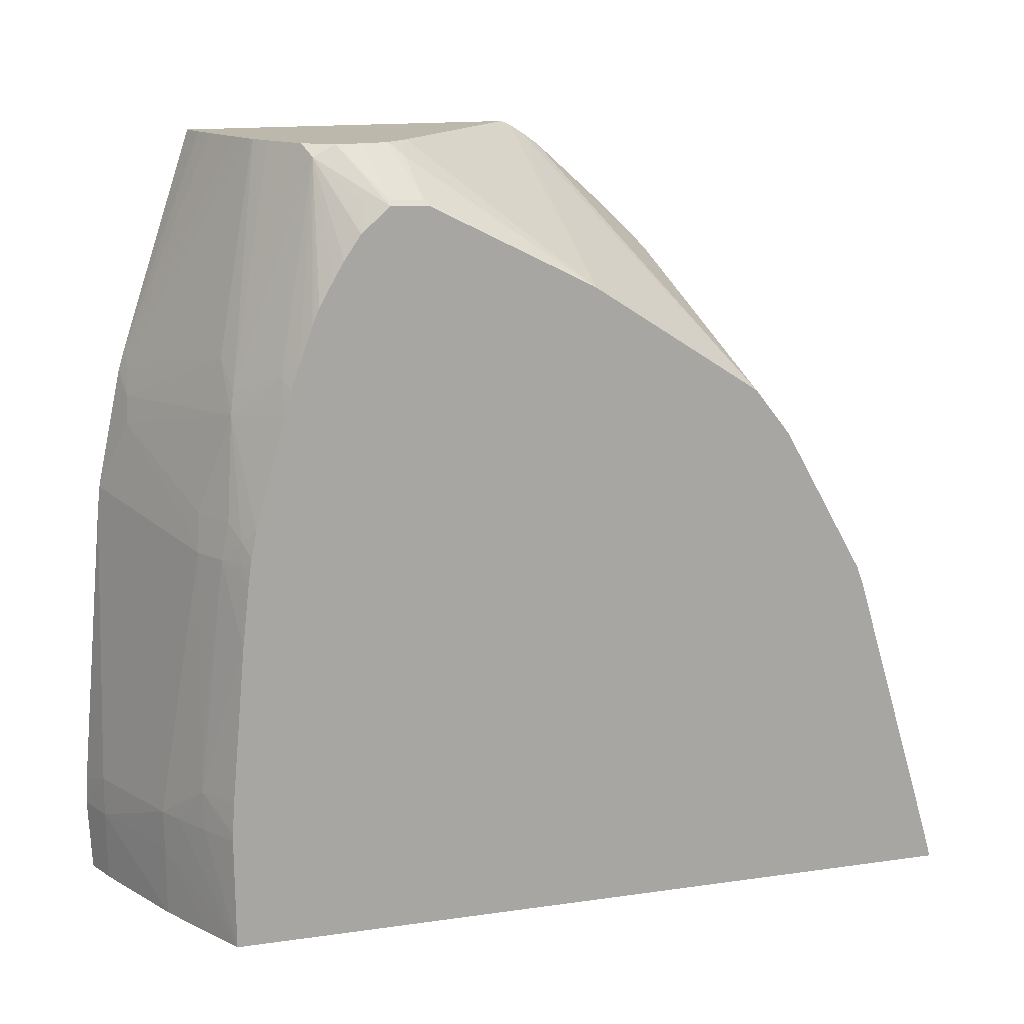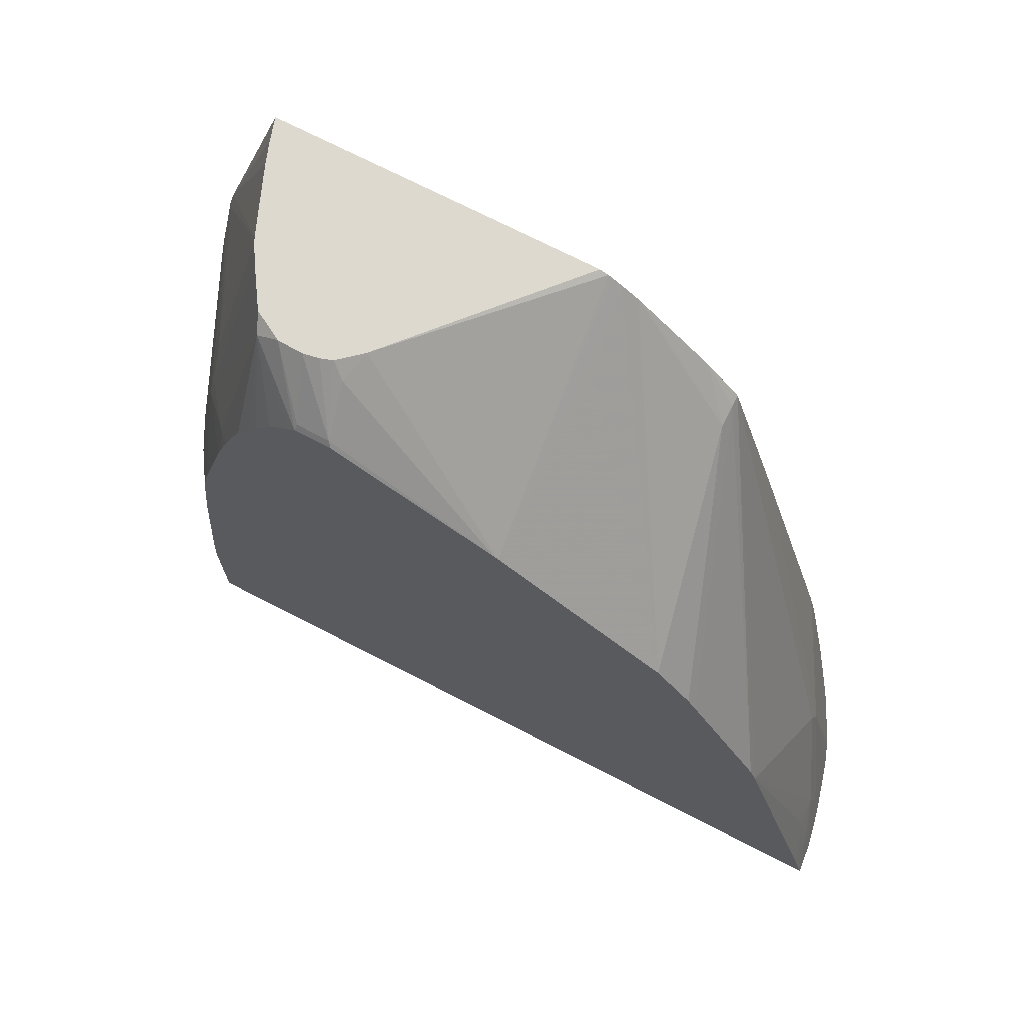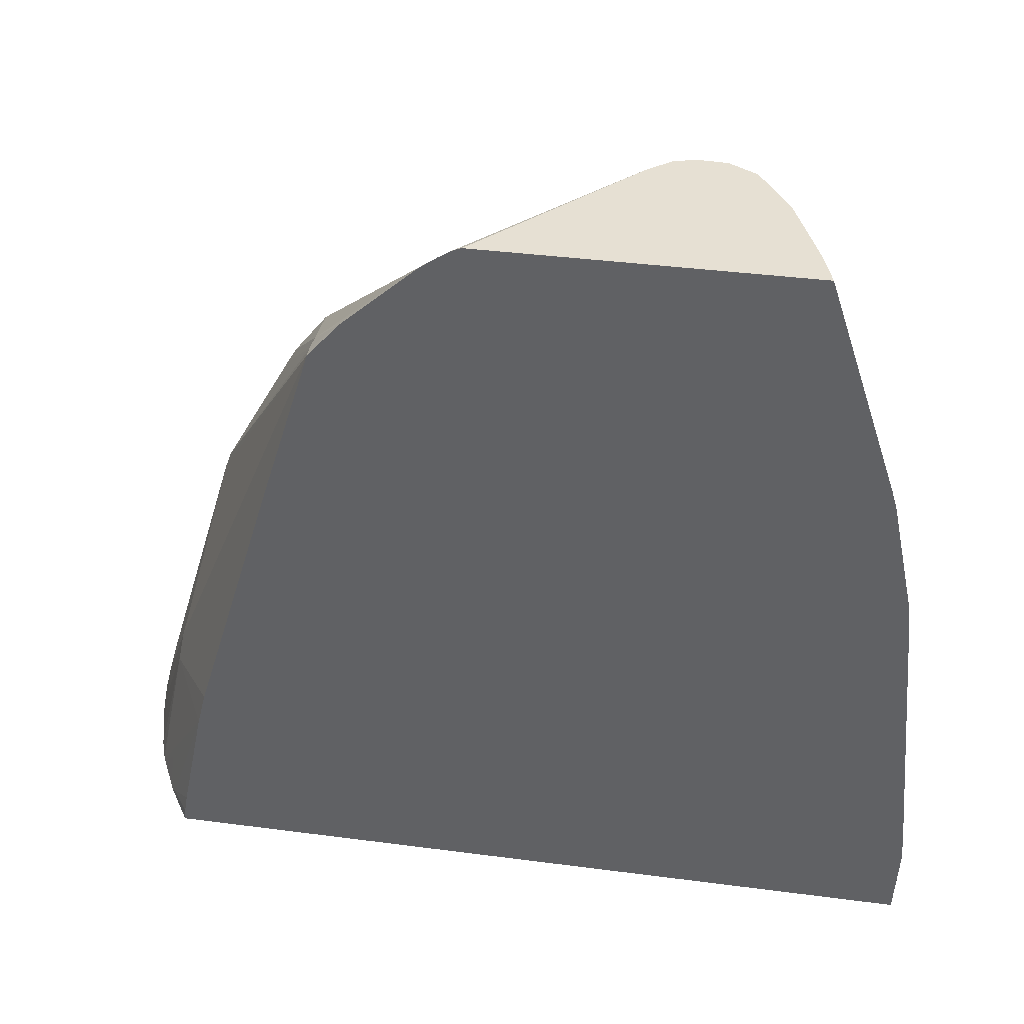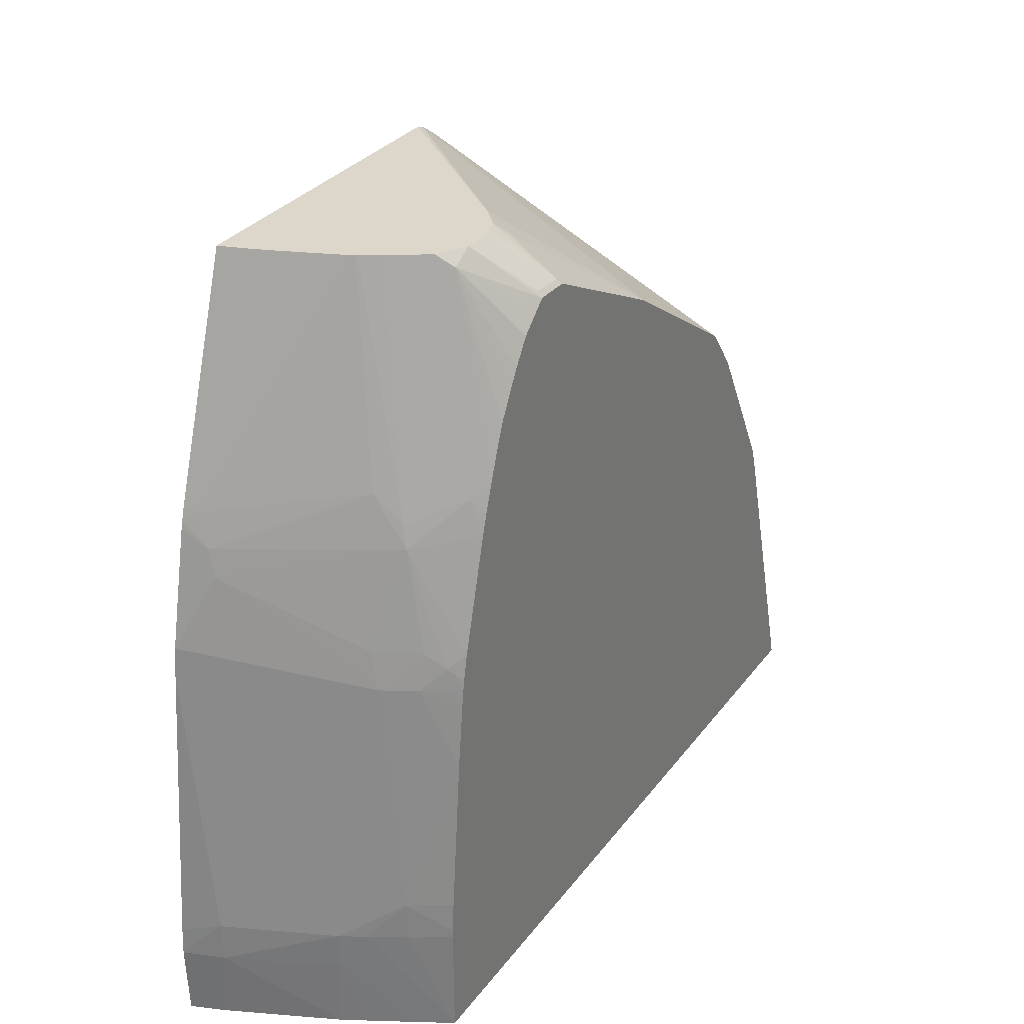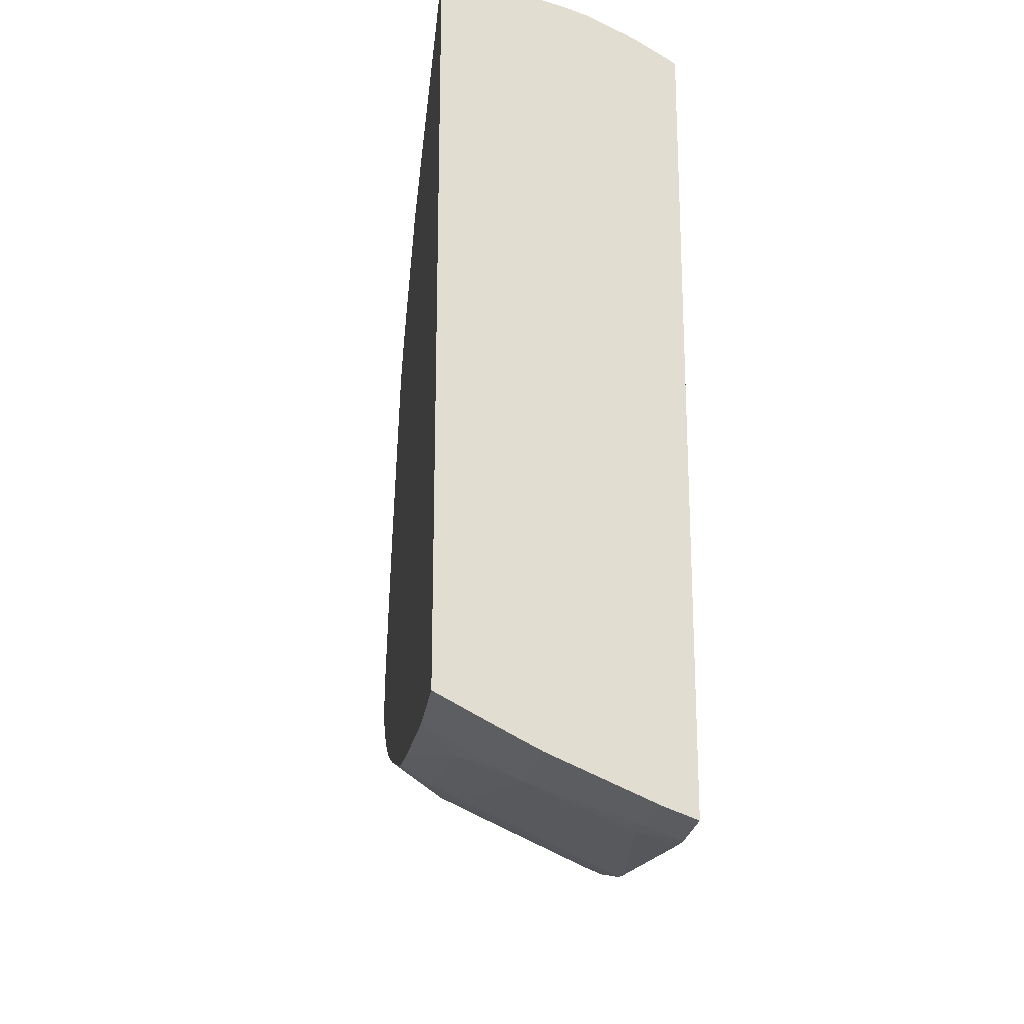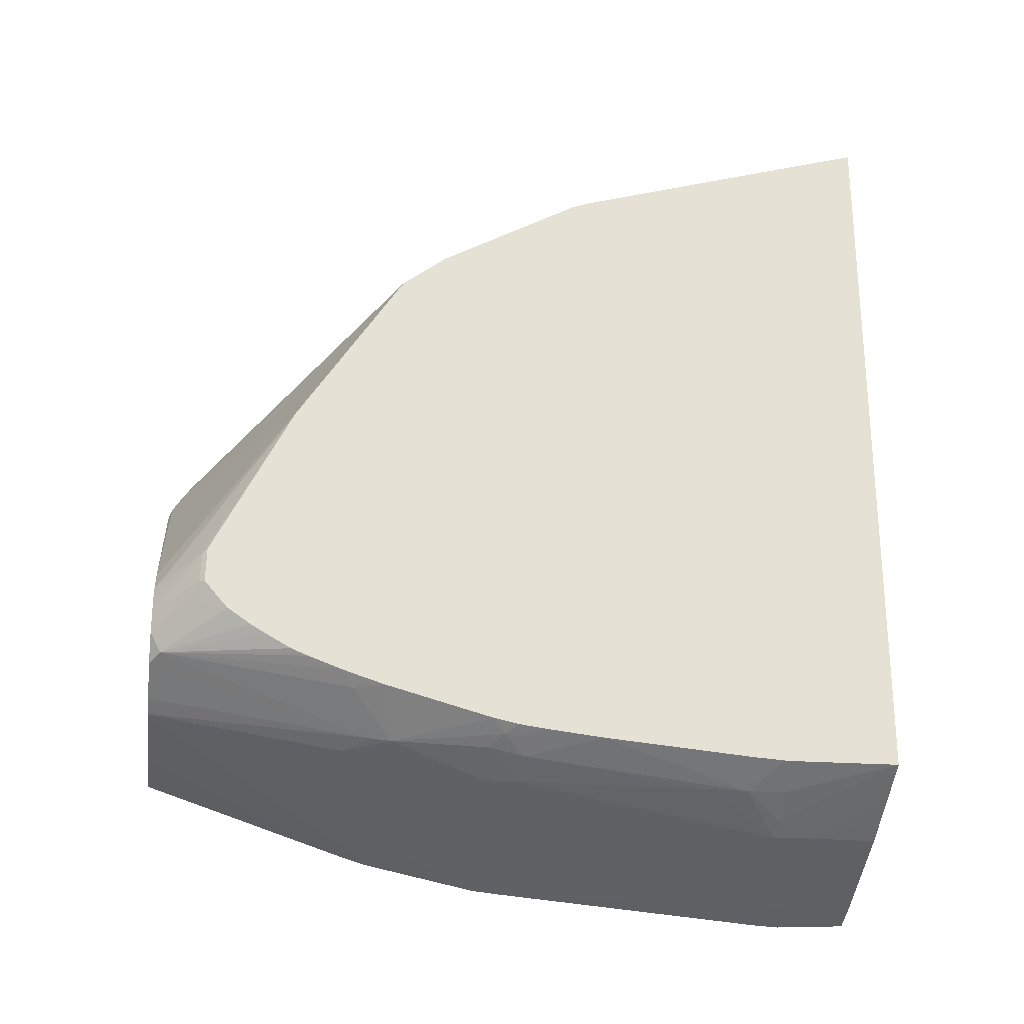
<metadata>
{"format":"obj","ext":"obj","renderer":"f3d","projection":"perspective","resolution":1024,"background":"white","views":[{"elev":14.9,"azim":72.8,"up":"+Z"},{"elev":71.5,"azim":117.3,"up":"+Z"},{"elev":38.4,"azim":-80.6,"up":"+Z"},{"elev":30.8,"azim":30.1,"up":"+Z"},{"elev":-20.6,"azim":173.0,"up":"+Y"},{"elev":-25.0,"azim":82.3,"up":"+Y"}]}
</metadata>
<code>
v 0.5598 -0.1941 0.2037
v 0.5598 -0.1905 0.2023
v 0.5598 -0.3307 0.2037
v 0.6282 -0.2543 0.2037
v 0.6603 -0.1847 0.1458
v 0.5598 -0.1889 0.2014
v 0.5598 -0.3614 0.1112
v 0.5694 -0.3278 0.2037
v 0.6363 -0.2636 0.2037
v 0.6404 -0.2583 0.1985
v 0.6603 -0.1861 0.1466
v 0.5895 -0.1813 0.1809
v 0.5598 -0.1849 0.1988
v 0.6603 -0.1138 0.09953
v 0.5598 -0.3635 0.104
v 0.5644 -0.3604 0.1082
v 0.6067 -0.3133 0.2037
v 0.5956 -0.3177 0.2037
v 0.579 -0.3244 0.2035
v 0.5785 -0.3245 0.2037
v 0.6381 -0.2688 0.2037
v 0.6586 -0.2553 0.1833
v 0.6603 -0.2539 0.1812
v 0.5598 -0.1778 0.1937
v 0.5734 -0.1322 0.1482
v 0.6603 -0.09902 0.08052
v 0.5701 -0.3617 0.09452
v 0.5598 -0.3641 0.1015
v 0.624 -0.3307 0.1186
v 0.608 -0.3127 0.2037
v 0.5808 -0.3236 0.2037
v 0.579 -0.3244 0.2037
v 0.5788 -0.3244 0.2037
v 0.6392 -0.2751 0.2037
v 0.6585 -0.2688 0.1838
v 0.6603 -0.269 0.1815
v 0.5598 -0.1746 0.1909
v 0.5647 -0.1322 0.1491
v 0.5598 -0.1462 0.1651
v 0.5598 -0.1477 0.1664
v 0.6603 -0.09528 0.07399
v 0.5598 -0.3741 0.05349
v 0.5727 -0.363 0.08338
v 0.6375 -0.3298 0.09807
v 0.6353 -0.3283 0.1072
v 0.6087 -0.3123 0.2037
v 0.6388 -0.2855 0.2037
v 0.6557 -0.2785 0.182
v 0.6603 -0.2797 0.1722
v 0.639 -0.2947 0.1989
v 0.5598 -0.1323 0.1491
v 0.6603 -0.06441 0.01874
v 0.5598 -0.3753 0.04134
v 0.6321 -0.3441 0.04127
v 0.6223 -0.3467 0.05089
v 0.6286 -0.3428 0.05698
v 0.6547 -0.3303 0.0506
v 0.6603 -0.3252 0.05606
v 0.6603 -0.3126 0.102
v 0.6547 -0.3125 0.116
v 0.6466 -0.3338 0.05679
v 0.6161 -0.3079 0.2037
v 0.6319 -0.2977 0.2037
v 0.6603 -0.2809 0.1711
v 0.6603 -0.2919 0.1541
v 0.6603 -0.2879 0.161
v 0.6603 -0.3064 0.1213
v 0.6603 -0.3011 0.136
v 0.6603 -0.3001 0.1384
v 0.6603 -0.298 0.1433
v 0.5598 -0.1102 0.07786
v 0.6603 -0.06163 0.01119
v 0.6083 -0.0501 -0.04999
v 0.604 -0.04853 -0.06087
v 0.5598 -0.3858 -0.07804
v 0.5756 -0.3802 -0.07353
v 0.62 -0.3611 -0.07369
v 0.6423 -0.347 -0.04088
v 0.6461 -0.337 0.04137
v 0.6558 -0.3309 0.04149
v 0.6603 -0.328 0.04149
v 0.6603 -0.3275 0.04511
v 0.6603 -0.3099 0.1111
v 0.5598 -0.07442 -0.04069
v 0.6603 -0.0267 -0.1062
v 0.6464 -0.03247 -0.09042
v 0.6464 -0.03493 -0.0822
v 0.6333 -0.03329 -0.09308
v 0.6288 -0.03147 -0.1049
v 0.6225 -0.03457 -0.09863
v 0.6184 -0.03315 -0.1096
v 0.6062 -0.03411 -0.1204
v 0.5978 -0.0371 -0.1204
v 0.5962 -0.03781 -0.1204
v 0.5598 -0.07053 -0.0563
v 0.5598 -0.3865 -0.08981
v 0.5761 -0.3805 -0.08991
v 0.6198 -0.3608 -0.09019
v 0.6297 -0.356 -0.07369
v 0.6439 -0.3478 -0.05729
v 0.66 -0.332 0.008525
v 0.6603 -0.3319 0.008525
v 0.6577 -0.3316 0.02503
v 0.6603 -0.329 0.03416
v 0.6603 -0.02268 -0.1204
v 0.6464 -0.02791 -0.1062
v 0.6464 -0.02428 -0.1204
v 0.6442 -0.02467 -0.1204
v 0.6299 -0.02763 -0.1204
v 0.6141 -0.03186 -0.1204
v 0.5807 -0.04543 -0.1204
v 0.5845 -0.04678 -0.1063
v 0.5795 -0.04607 -0.1204
v 0.5771 -0.04732 -0.1204
v 0.5738 -0.04974 -0.1176
v 0.5598 -0.06028 -0.1063
v 0.5598 -0.3849 -0.1204
v 0.5739 -0.3797 -0.1204
v 0.6182 -0.3605 -0.1204
v 0.6278 -0.3555 -0.1204
v 0.6439 -0.347 -0.1204
v 0.6603 -0.3383 -0.1204
v 0.6449 -0.3477 -0.07366
v 0.6603 -0.3387 -0.07366
v 0.6603 -0.3386 -0.07014
v 0.6603 -0.3377 -0.05719
v 0.6603 -0.33 0.02503
v 0.5642 -0.0554 -0.1204
v 0.5598 -0.05871 -0.1152
v 0.5598 -0.05829 -0.1204
f 1 2 6
f 1 6 13
f 1 13 24
f 1 24 37
f 1 37 40
f 1 40 39
f 1 39 51
f 1 51 71
f 1 71 84
f 1 84 95
f 1 95 116
f 1 116 129
f 1 129 130
f 1 130 117
f 1 117 96
f 1 96 75
f 1 75 53
f 1 53 42
f 1 42 28
f 1 28 15
f 1 15 7
f 1 7 3
f 1 3 8
f 1 8 20
f 1 20 33
f 1 33 32
f 1 32 31
f 1 31 18
f 1 18 17
f 1 17 30
f 1 30 46
f 1 46 62
f 1 62 63
f 1 63 47
f 1 47 34
f 1 34 21
f 1 21 9
f 1 9 4
f 1 4 2
f 2 5 6
f 2 4 5
f 3 7 8
f 4 9 10
f 4 10 11
f 4 11 5
f 5 12 13
f 5 13 6
f 5 11 23
f 5 23 36
f 5 36 49
f 5 49 64
f 5 64 66
f 5 66 65
f 5 65 70
f 5 70 69
f 5 69 68
f 5 68 67
f 5 67 83
f 5 83 59
f 5 59 58
f 5 58 82
f 5 82 81
f 5 81 104
f 5 104 127
f 5 127 102
f 5 102 126
f 5 126 125
f 5 125 124
f 5 124 122
f 5 122 105
f 5 105 85
f 5 85 72
f 5 72 52
f 5 52 41
f 5 41 26
f 5 26 14
f 5 14 12
f 7 15 16
f 7 16 17
f 7 17 18
f 7 18 19
f 7 19 20
f 7 20 8
f 9 21 22
f 9 22 10
f 10 22 11
f 11 22 23
f 12 14 13
f 13 14 24
f 14 25 24
f 14 26 25
f 15 27 16
f 15 28 27
f 16 27 29
f 16 29 30
f 16 30 17
f 18 31 19
f 19 31 32
f 19 32 33
f 19 33 20
f 21 34 22
f 22 34 35
f 22 35 23
f 23 35 36
f 24 25 37
f 25 38 39
f 25 39 40
f 25 40 37
f 25 26 38
f 26 41 38
f 27 28 42
f 27 42 43
f 27 43 44
f 27 44 29
f 29 44 45
f 29 45 46
f 29 46 30
f 34 47 35
f 35 47 36
f 36 48 49
f 36 47 50
f 36 50 48
f 38 51 39
f 38 41 52
f 38 52 51
f 42 53 54
f 42 54 55
f 42 55 43
f 43 55 56
f 43 56 44
f 44 57 58
f 44 58 59
f 44 59 60
f 44 60 45
f 44 56 61
f 44 61 57
f 45 62 46
f 45 60 50
f 45 50 63
f 45 63 62
f 47 63 50
f 48 50 49
f 49 50 64
f 50 65 66
f 50 66 64
f 50 60 67
f 50 67 68
f 50 68 69
f 50 69 70
f 50 70 65
f 51 52 72
f 51 72 73
f 51 73 74
f 51 74 71
f 53 75 76
f 53 76 77
f 53 77 54
f 54 78 79
f 54 79 61
f 54 61 56
f 54 56 55
f 54 77 78
f 57 80 81
f 57 81 82
f 57 82 58
f 57 61 79
f 57 79 80
f 59 83 60
f 60 83 67
f 71 74 84
f 72 85 86
f 72 86 87
f 72 87 88
f 72 88 73
f 73 88 89
f 73 89 90
f 73 90 74
f 74 90 91
f 74 91 92
f 74 92 93
f 74 93 94
f 74 94 95
f 74 95 84
f 75 96 76
f 76 96 97
f 76 97 77
f 77 97 98
f 77 98 99
f 77 99 100
f 77 100 78
f 78 100 79
f 79 100 101
f 79 101 102
f 79 102 103
f 79 103 104
f 79 104 80
f 80 104 81
f 85 105 106
f 85 106 86
f 86 88 87
f 86 106 88
f 88 106 107
f 88 107 108
f 88 108 109
f 88 109 89
f 89 109 91
f 89 91 90
f 91 109 110
f 91 110 92
f 92 110 109
f 92 109 108
f 92 108 107
f 92 107 105
f 92 105 122
f 92 122 121
f 92 121 120
f 92 120 119
f 92 119 118
f 92 118 117
f 92 117 130
f 92 130 128
f 92 128 114
f 92 114 113
f 92 113 111
f 92 111 94
f 92 94 93
f 94 111 112
f 94 112 95
f 95 112 111
f 95 111 113
f 95 113 114
f 95 114 115
f 95 115 116
f 96 117 97
f 97 117 118
f 97 118 119
f 97 119 98
f 98 119 120
f 98 120 121
f 98 121 122
f 98 122 99
f 99 122 123
f 99 123 100
f 100 123 124
f 100 124 125
f 100 125 126
f 100 126 102
f 100 102 101
f 102 127 103
f 103 127 104
f 105 107 106
f 114 128 129
f 114 129 115
f 115 129 116
f 122 124 123
f 128 130 129

</code>
